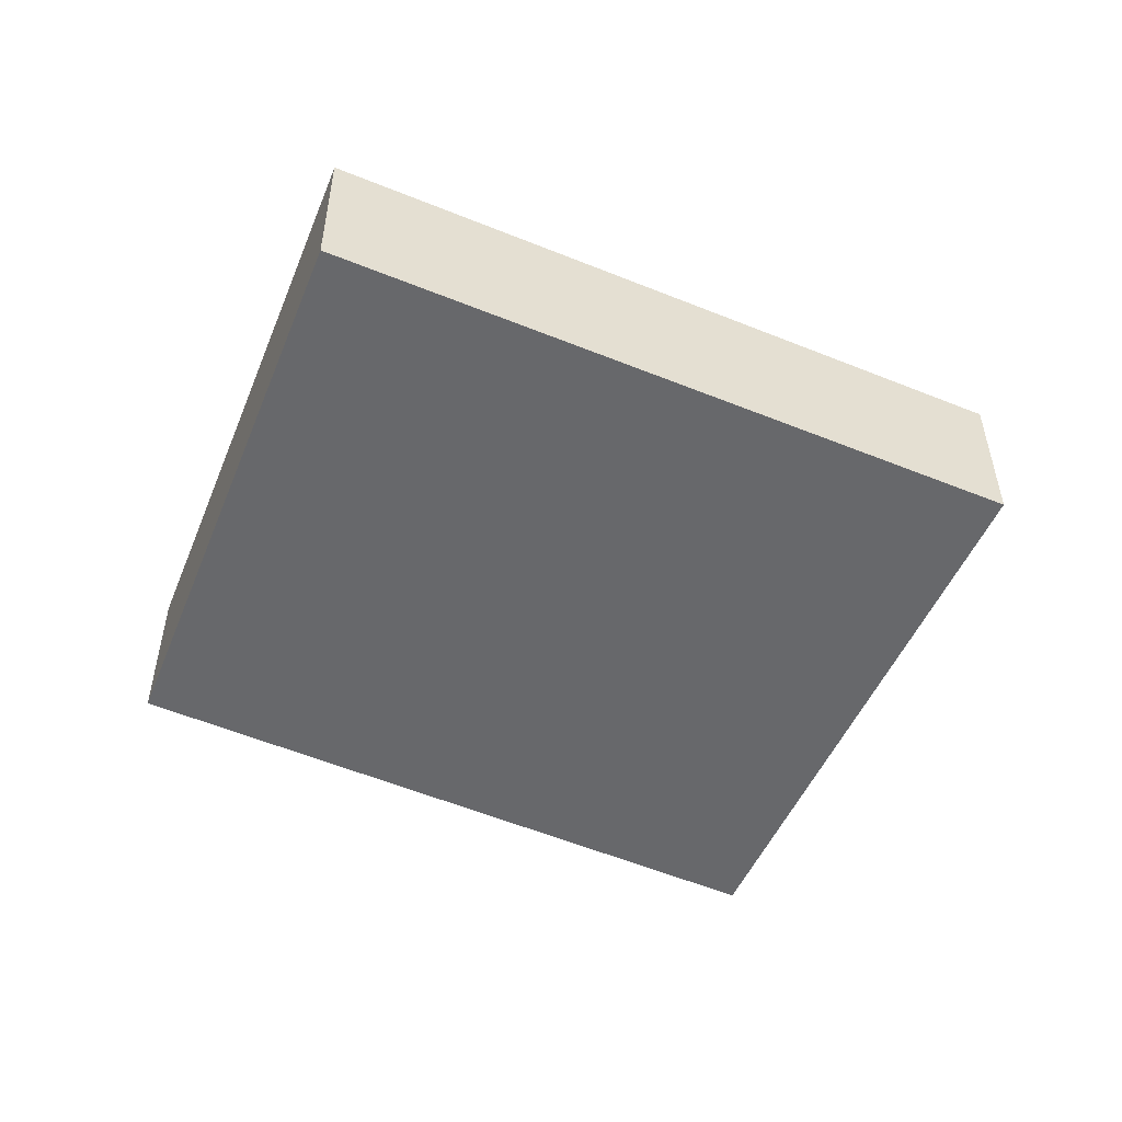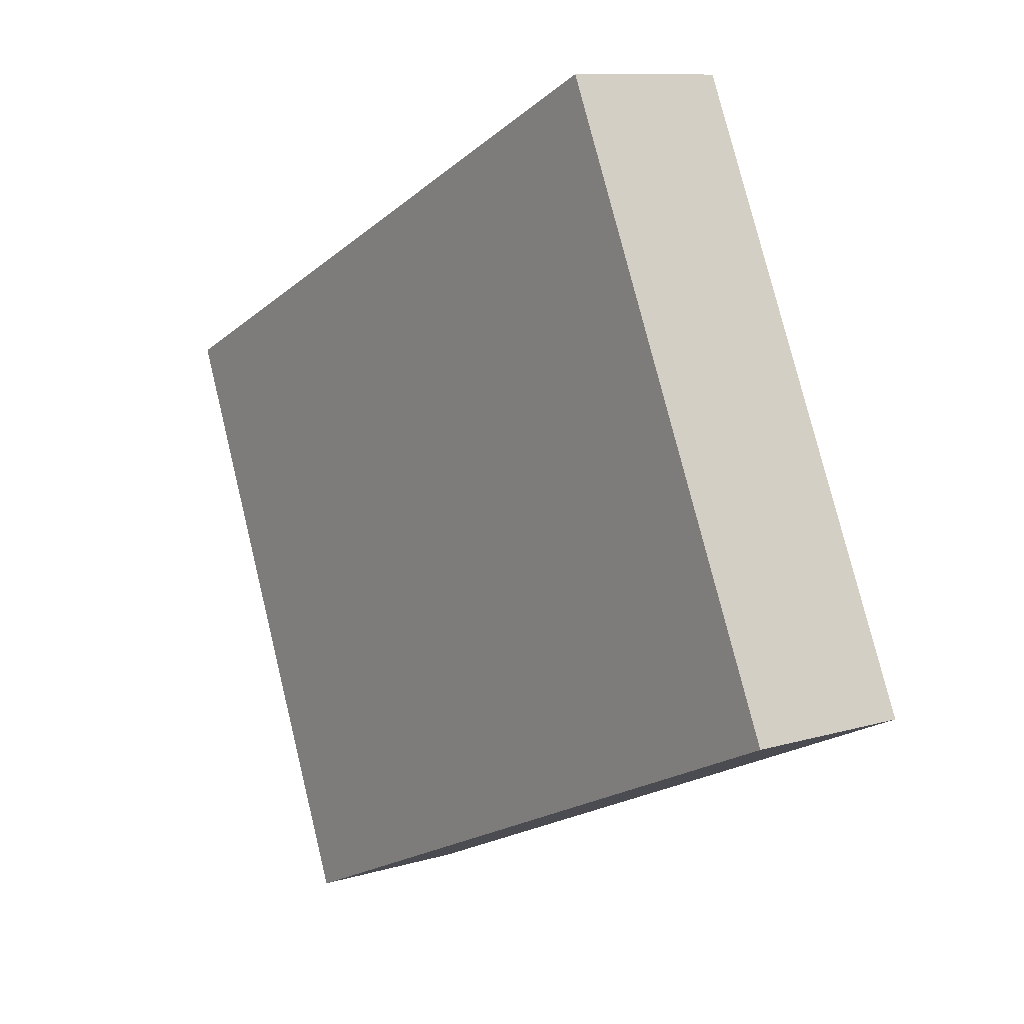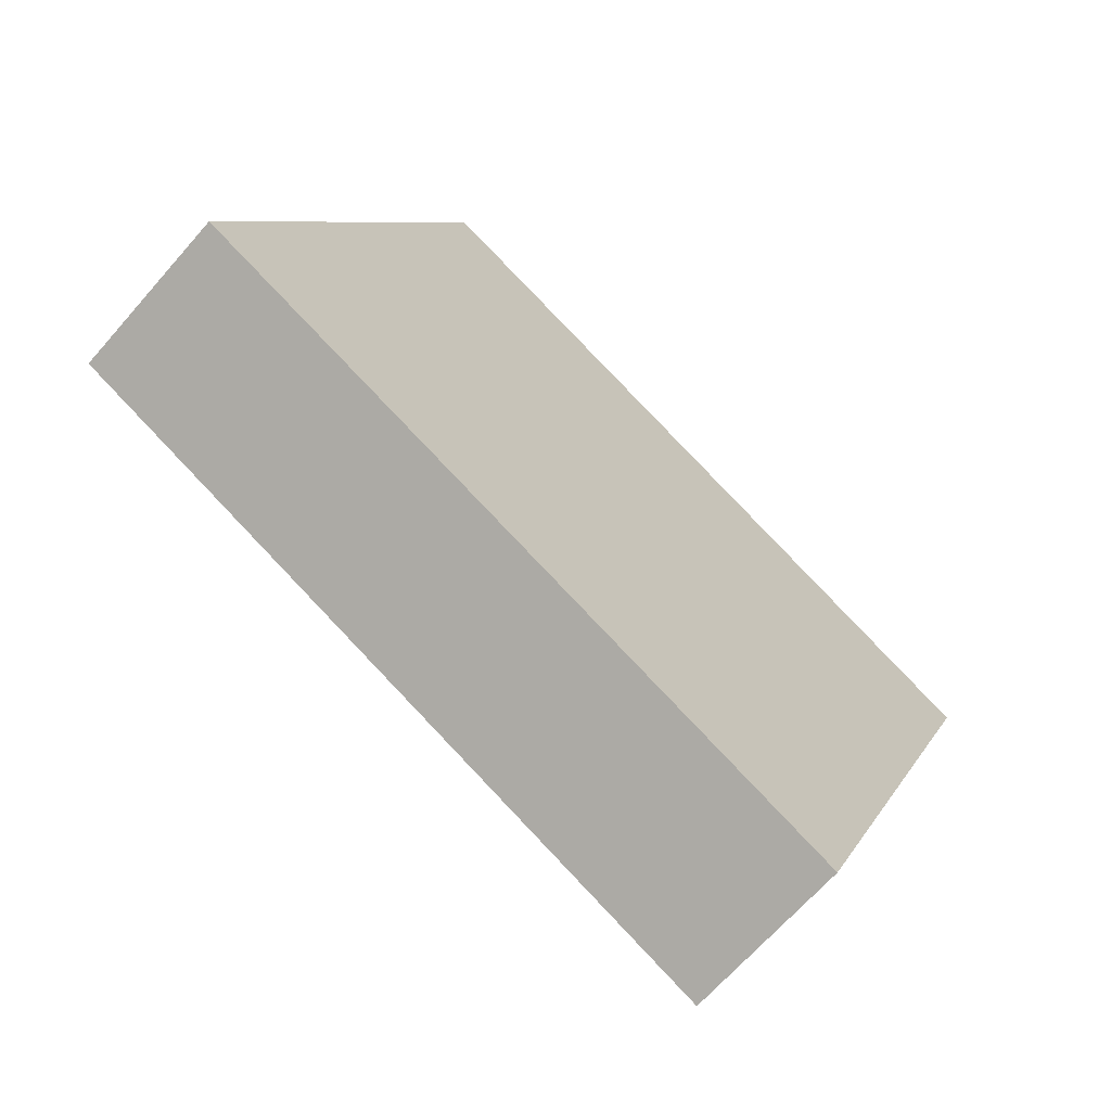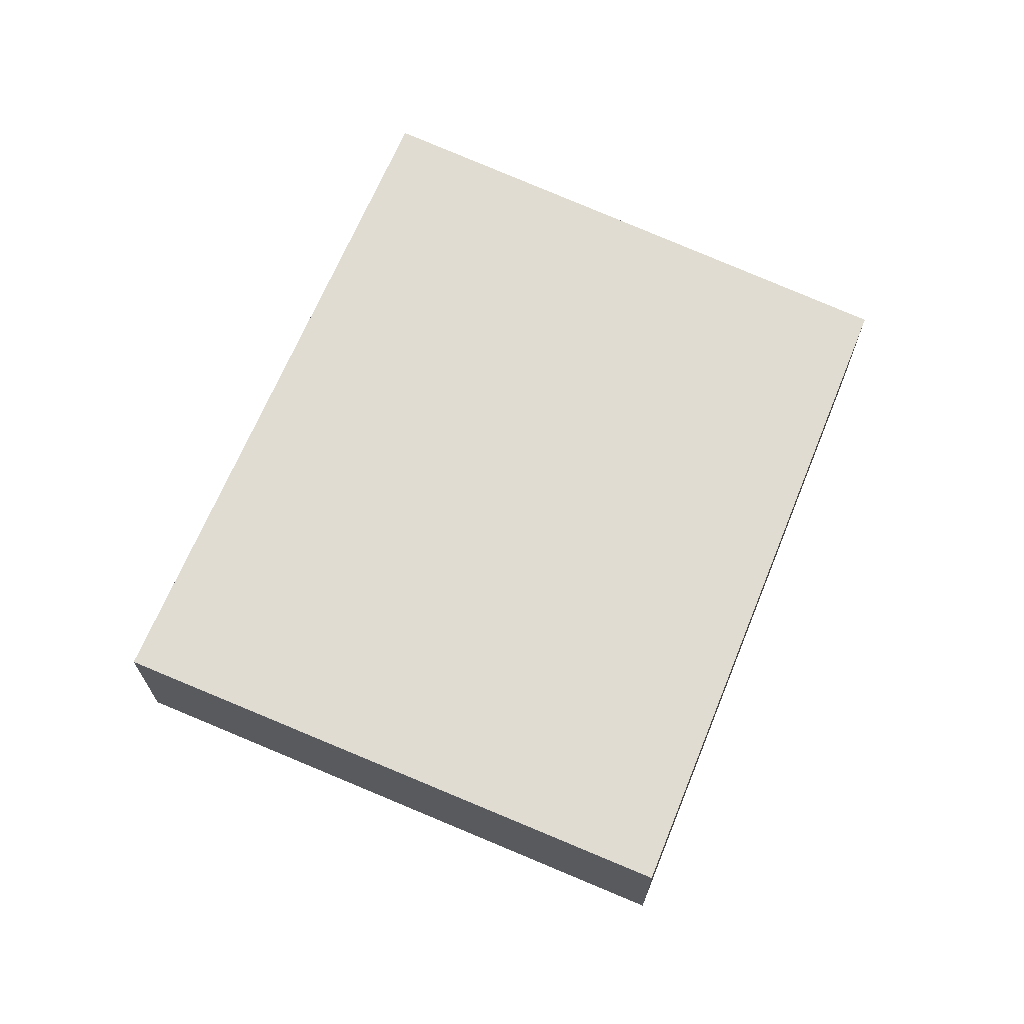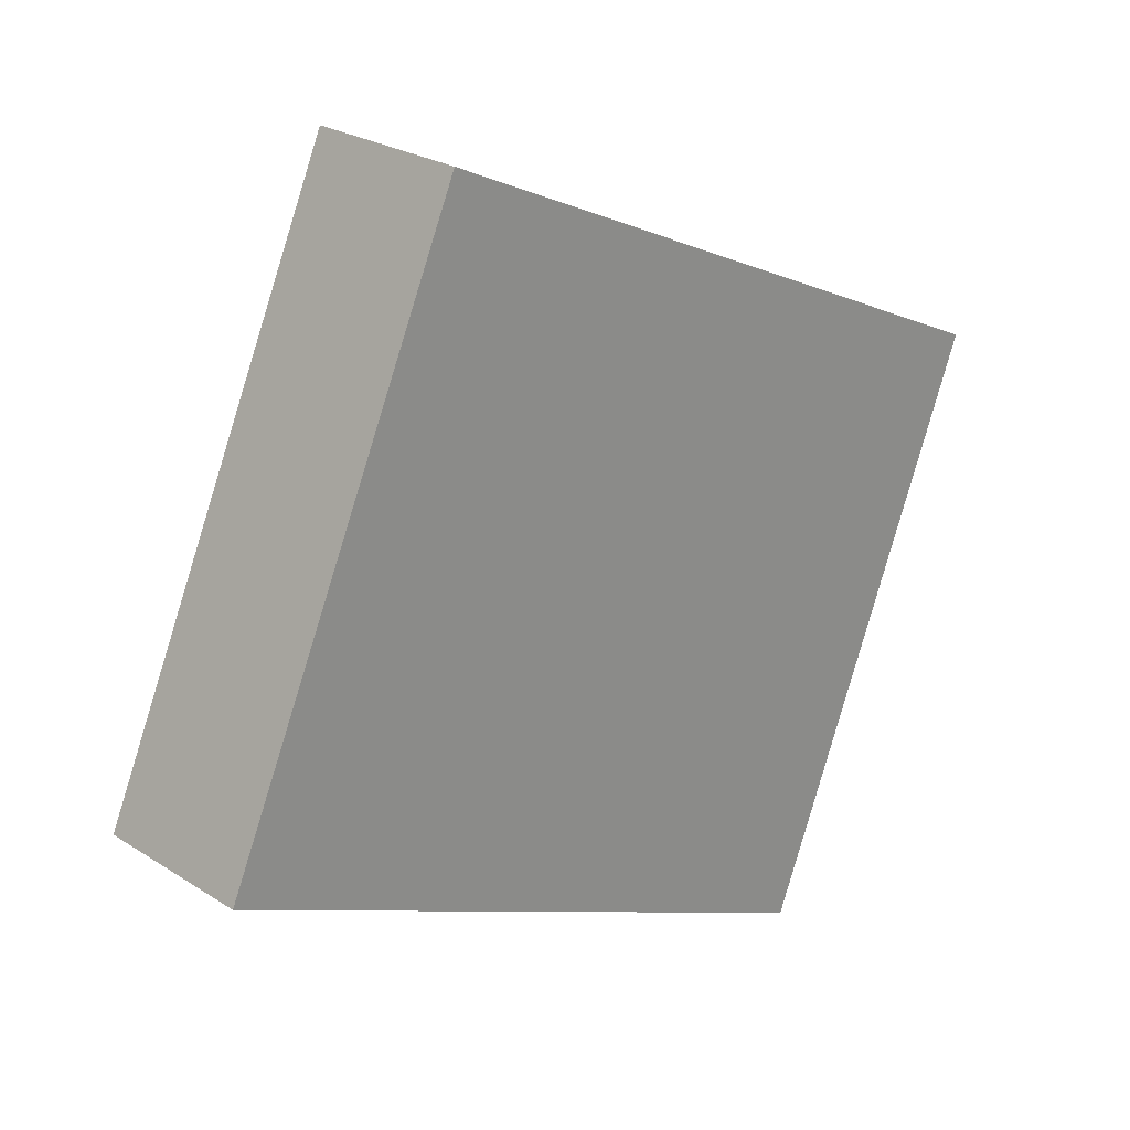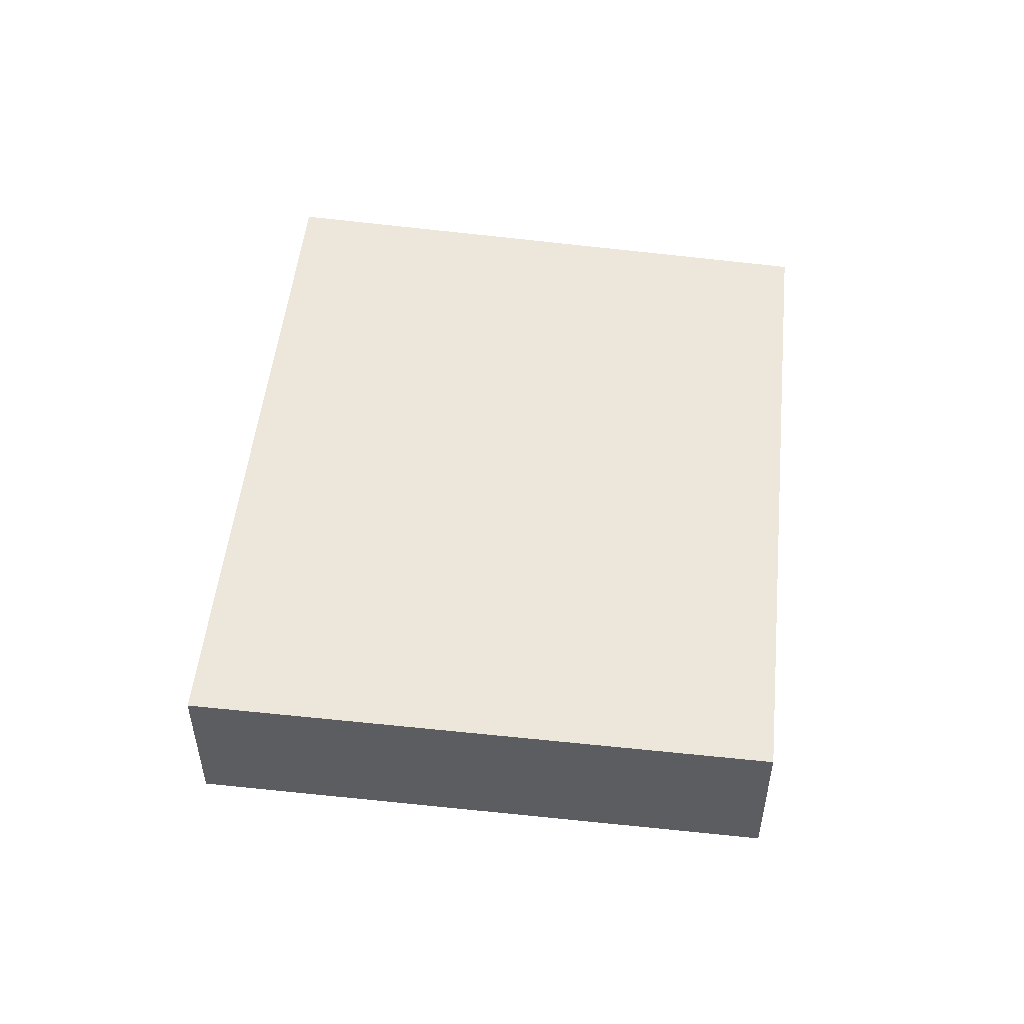
<metadata>
{"format":"obj","ext":"obj","renderer":"f3d","projection":"perspective","resolution":1024,"background":"white","views":[{"elev":-52.4,"azim":-179.7,"up":"+Y"},{"elev":10.0,"azim":-127.7,"up":"+Z"},{"elev":-66.5,"azim":-41.1,"up":"+Z"},{"elev":69.0,"azim":-43.0,"up":"+Y"},{"elev":24.9,"azim":-44.0,"up":"+Z"},{"elev":52.6,"azim":-59.5,"up":"+Y"}]}
</metadata>
<code>
v  3.895 2.537 8.711
v  10.39 2.537 -4.605
v  5.419e-05 2.537 -8.018e-05
v  13.9 2.537 4.055
v  0 0 0
v  3.895 -5.334e-16 8.711
v  13.9 -2.483e-16 4.055
v  10.39 2.82e-16 -4.605
g defaultobject
f 1 2 3
f 2 1 4
f 1 5 6
f 5 1 3
f 7 1 6
f 1 7 4
f 8 4 7
f 4 8 2
f 3 8 5
f 8 3 2
f 5 7 6
f 7 5 8

</code>
